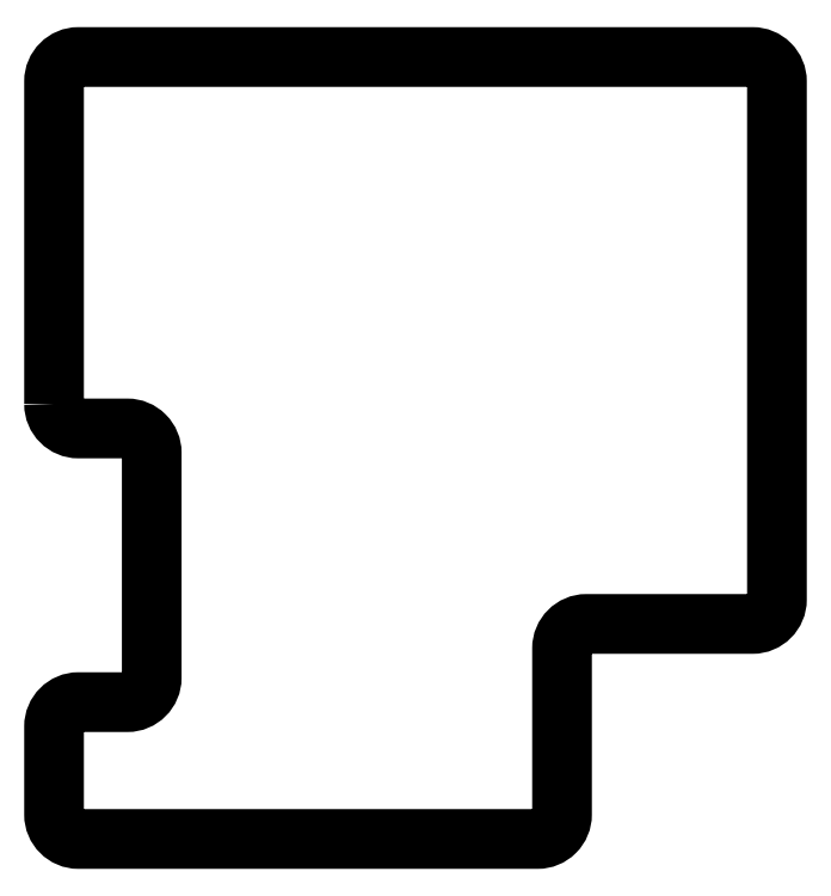
<metadata>
{"format":"dxf","ext":"dxf","renderer":"ezdxf+matplotlib","layout":"modelspace","background":"white","min_lineweight":24,"dpi":150}
</metadata>
<code>
0
SECTION
2
ENTITIES
0
POLYLINE
8
0
70
0
66
1
10
0
20
0
30
0
0
VERTEX
8
0
10
-34.46
20
7.089
30
0
42
0.4142
0
VERTEX
8
0
10
-31.96
20
4.589
30
0
0
VERTEX
8
0
10
-26.96
20
4.589
30
0
42
-0.4142
0
VERTEX
8
0
10
-24.46
20
2.089
30
0
0
VERTEX
8
0
10
-24.46
20
-20.91
30
0
42
-0.4142
0
VERTEX
8
0
10
-26.96
20
-23.41
30
0
0
VERTEX
8
0
10
-31.96
20
-23.41
30
0
42
0.4142
0
VERTEX
8
0
10
-34.46
20
-25.91
30
0
0
VERTEX
8
0
10
-34.46
20
-34.91
30
0
42
0.4142
0
VERTEX
8
0
10
-31.96
20
-37.41
30
0
0
VERTEX
8
0
10
15.04
20
-37.41
30
0
42
0.4142
0
VERTEX
8
0
10
17.54
20
-34.91
30
0
0
VERTEX
8
0
10
17.54
20
-17.91
30
0
42
-0.4142
0
VERTEX
8
0
10
20.04
20
-15.41
30
0
0
VERTEX
8
0
10
37.04
20
-15.41
30
0
42
0.4142
0
VERTEX
8
0
10
39.54
20
-12.91
30
0
0
VERTEX
8
0
10
39.54
20
40.09
30
0
42
0.4142
0
VERTEX
8
0
10
37.04
20
42.59
30
0
0
VERTEX
8
0
10
-31.96
20
42.59
30
0
42
0.4142
0
VERTEX
8
0
10
-34.46
20
40.09
30
0
0
VERTEX
8
0
10
-34.46
20
7.089
30
0
0
SEQEND
8
0
0
ENDSEC
0
EOF

</code>
